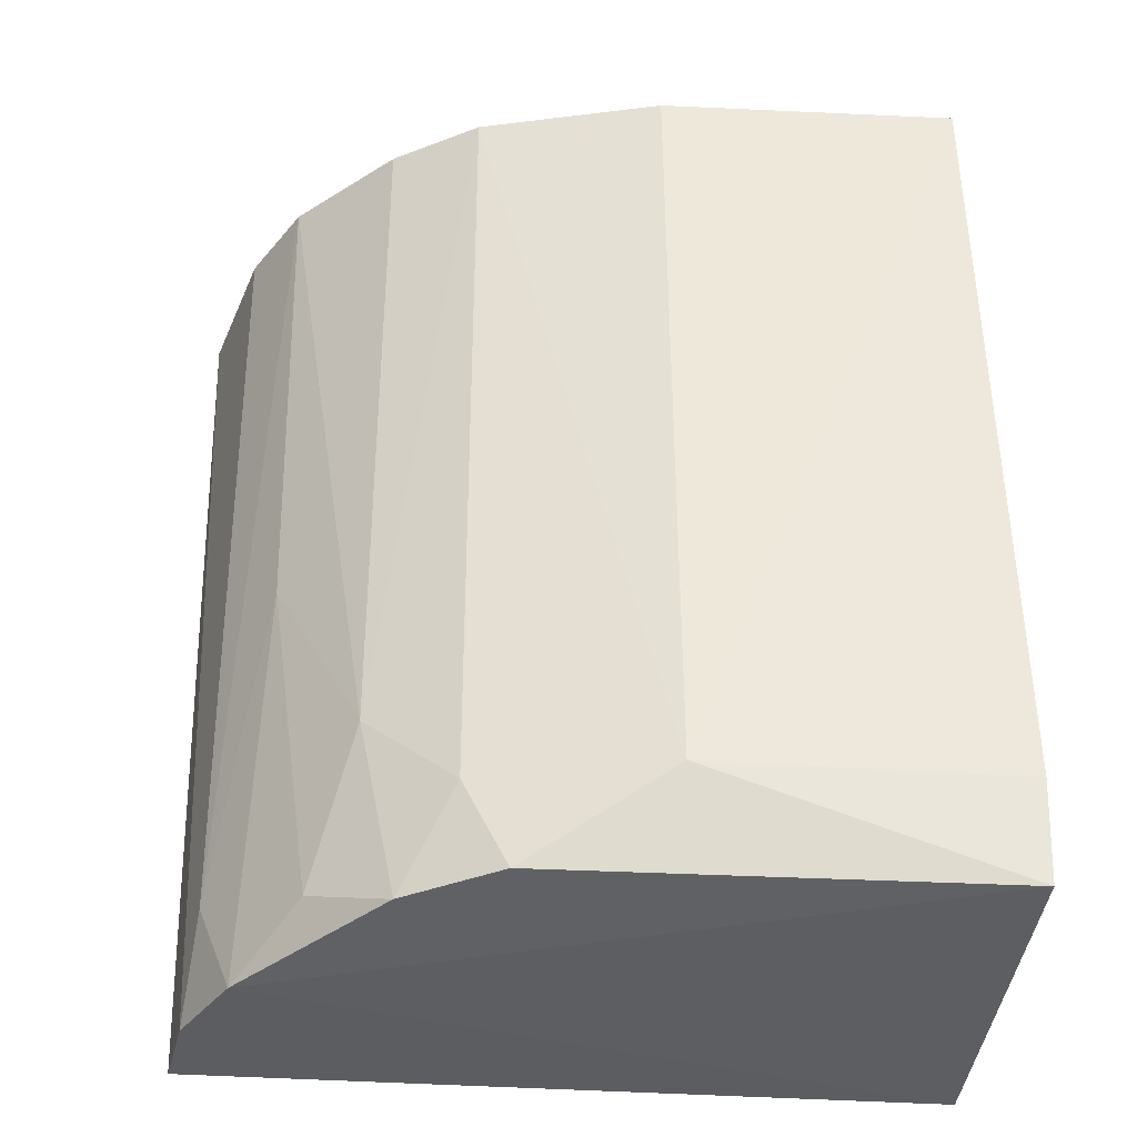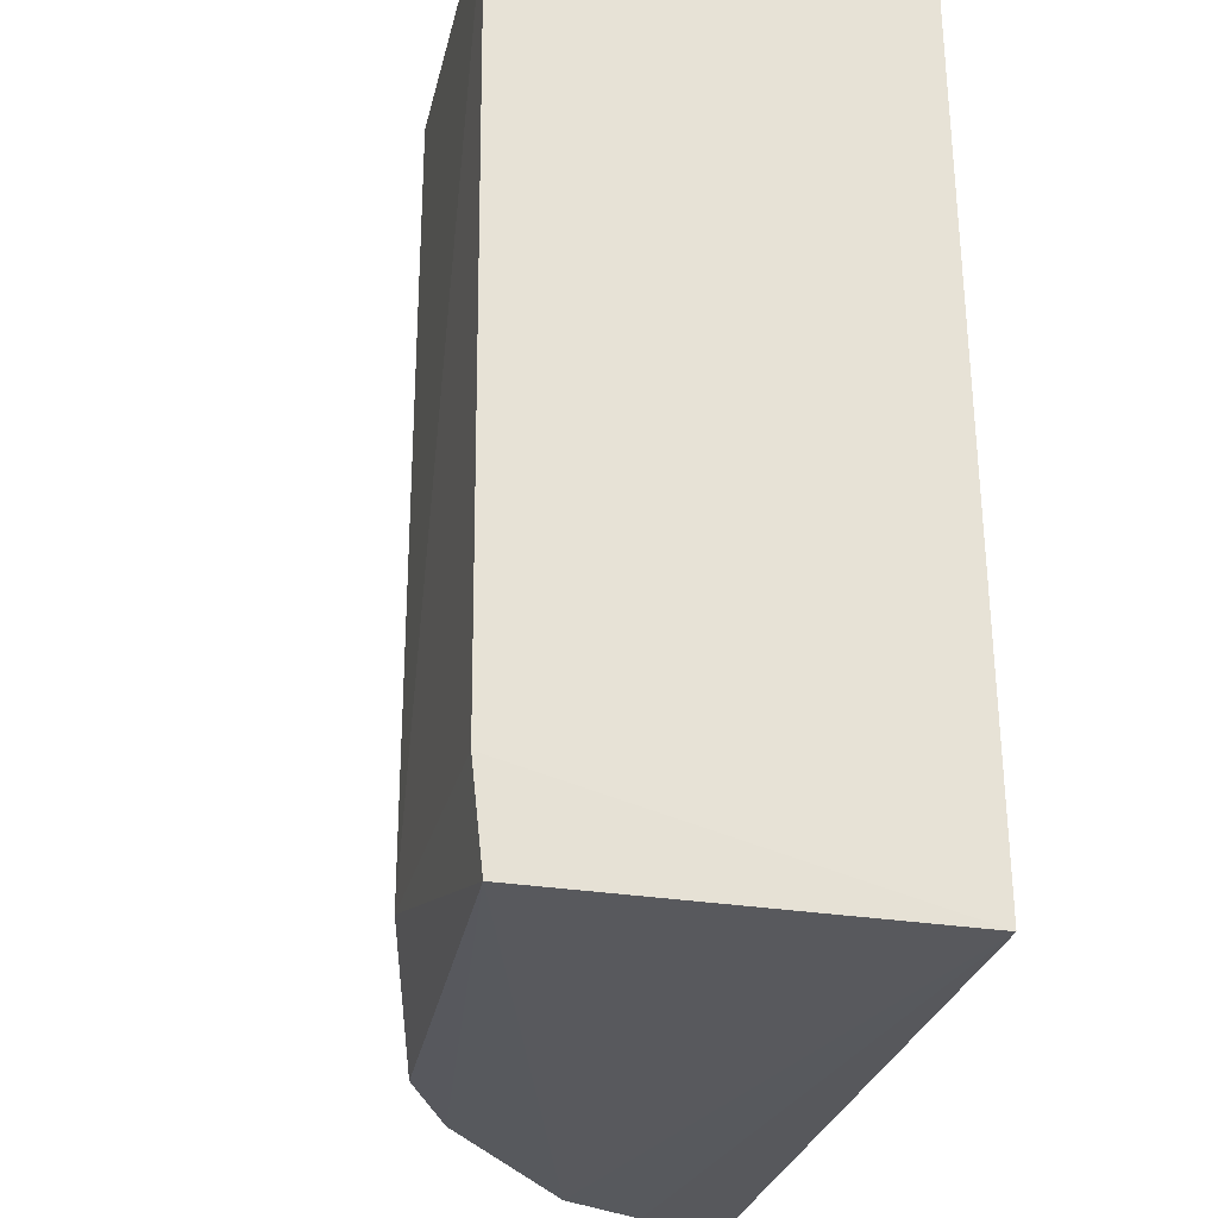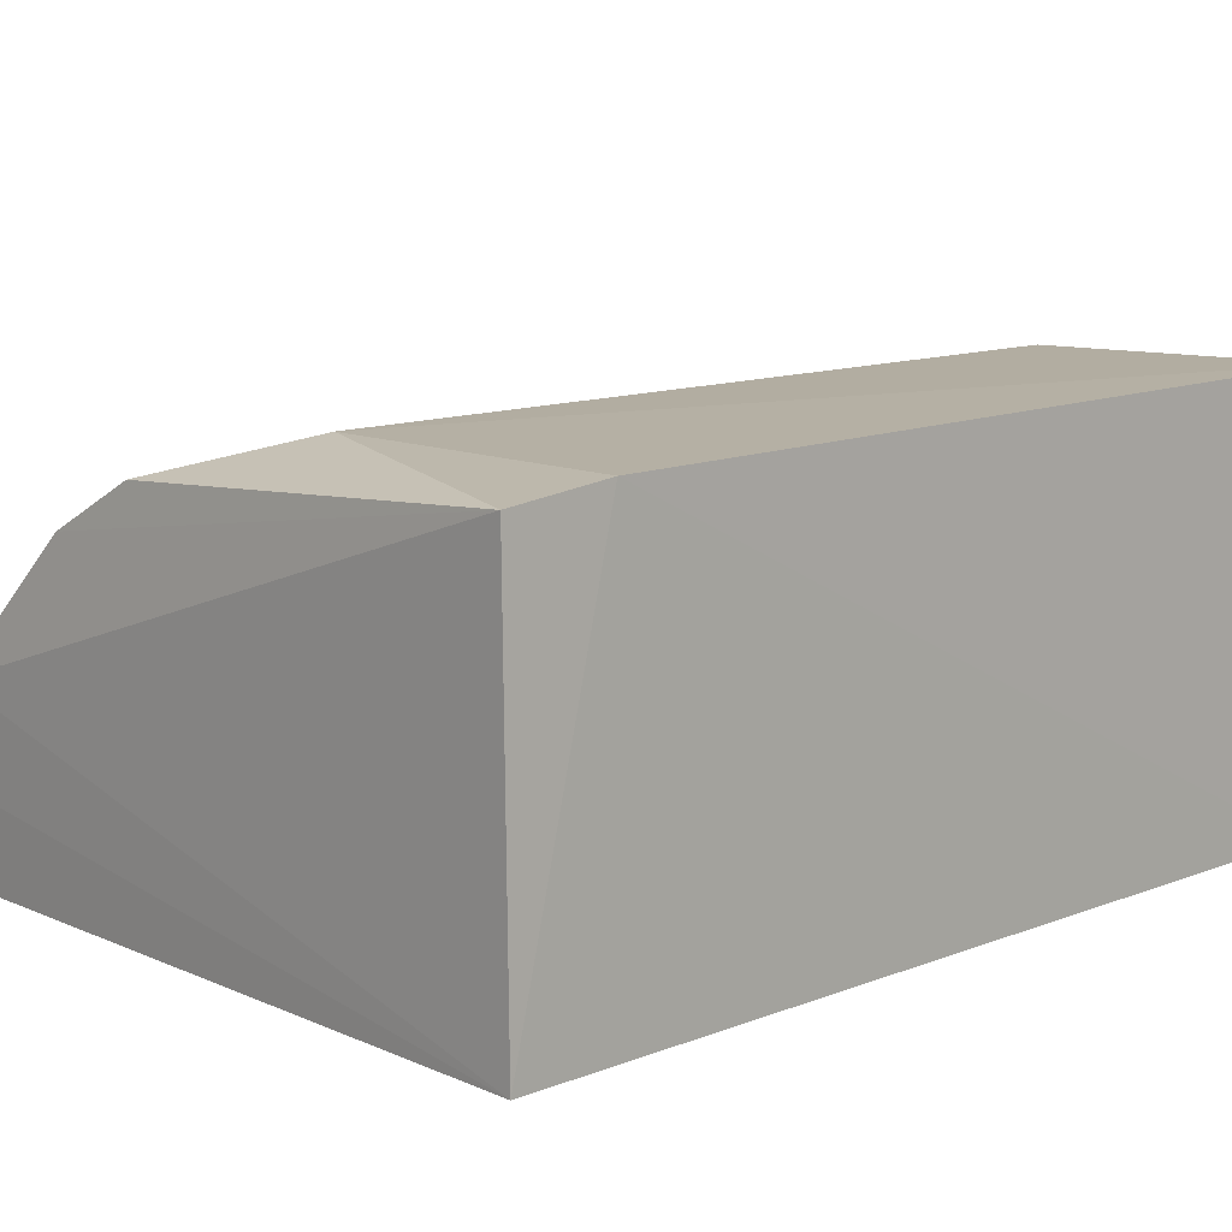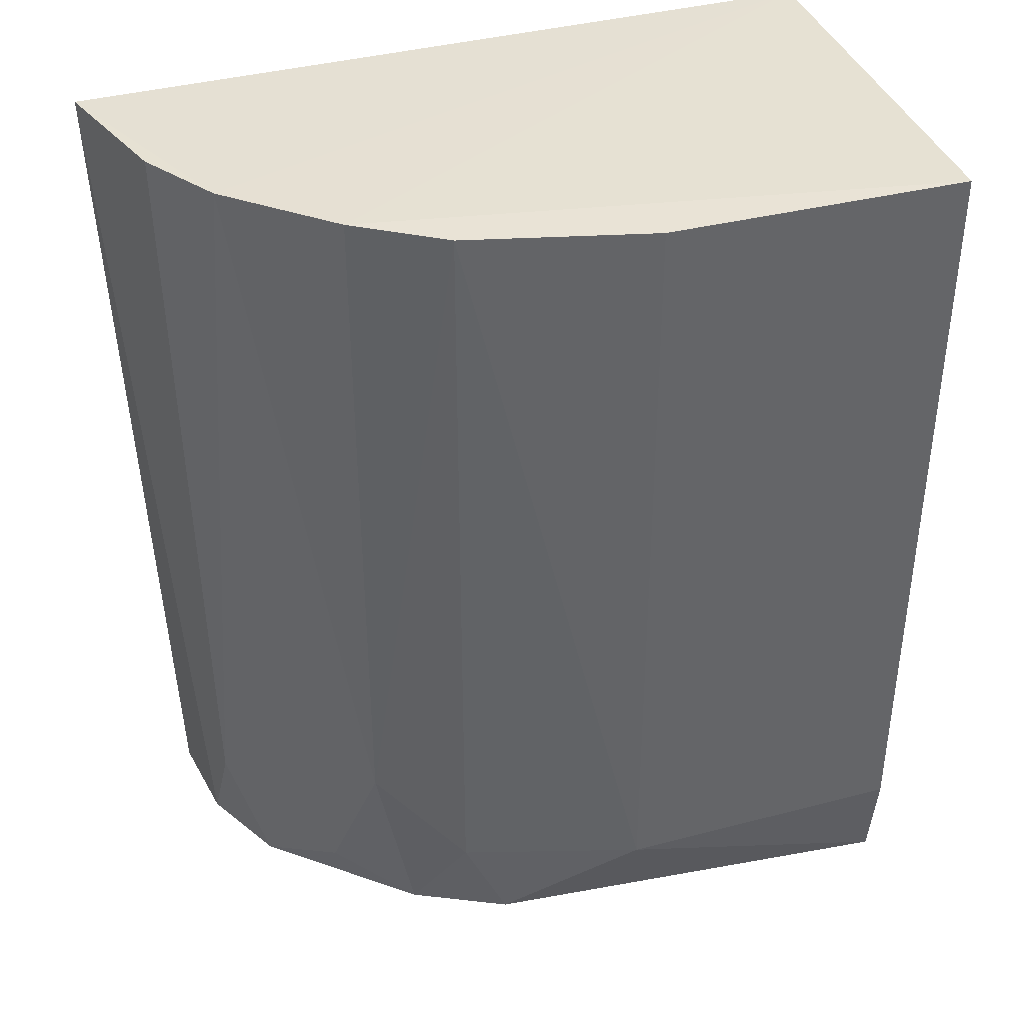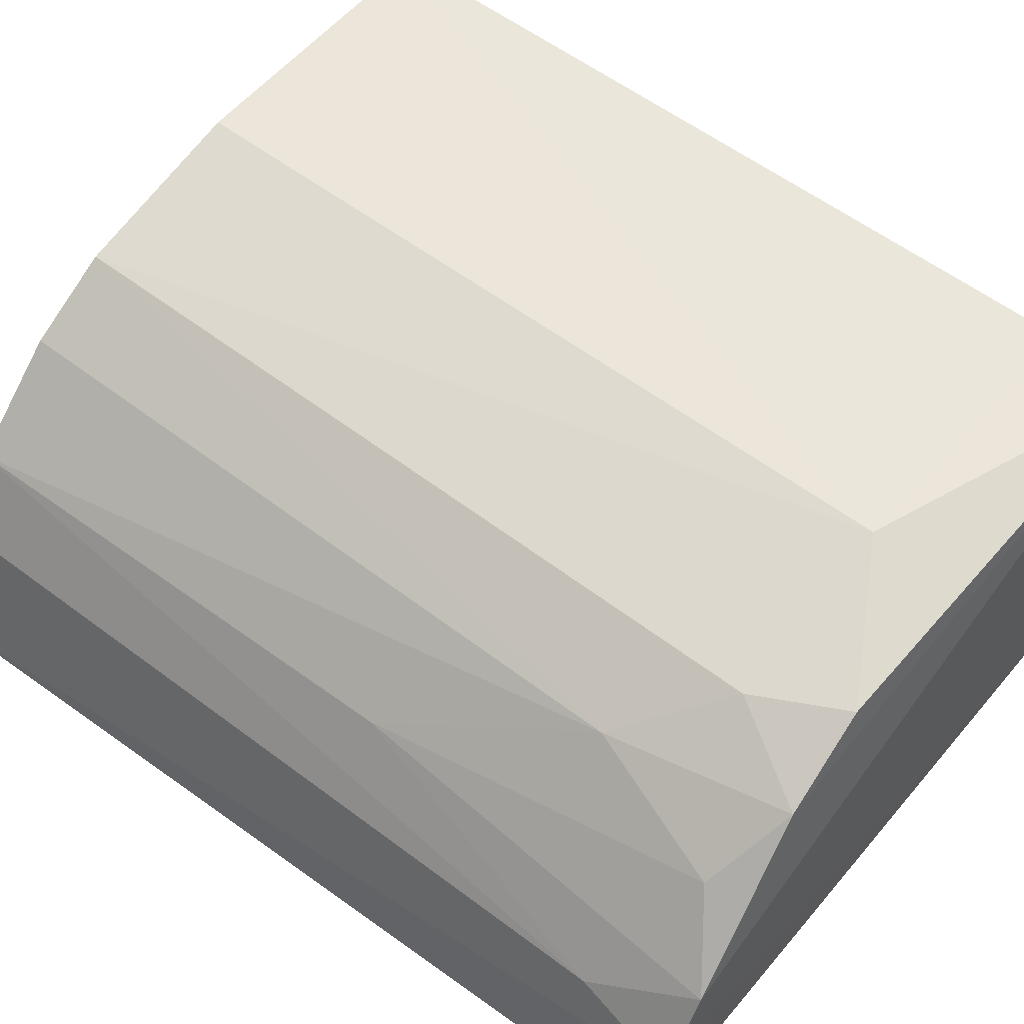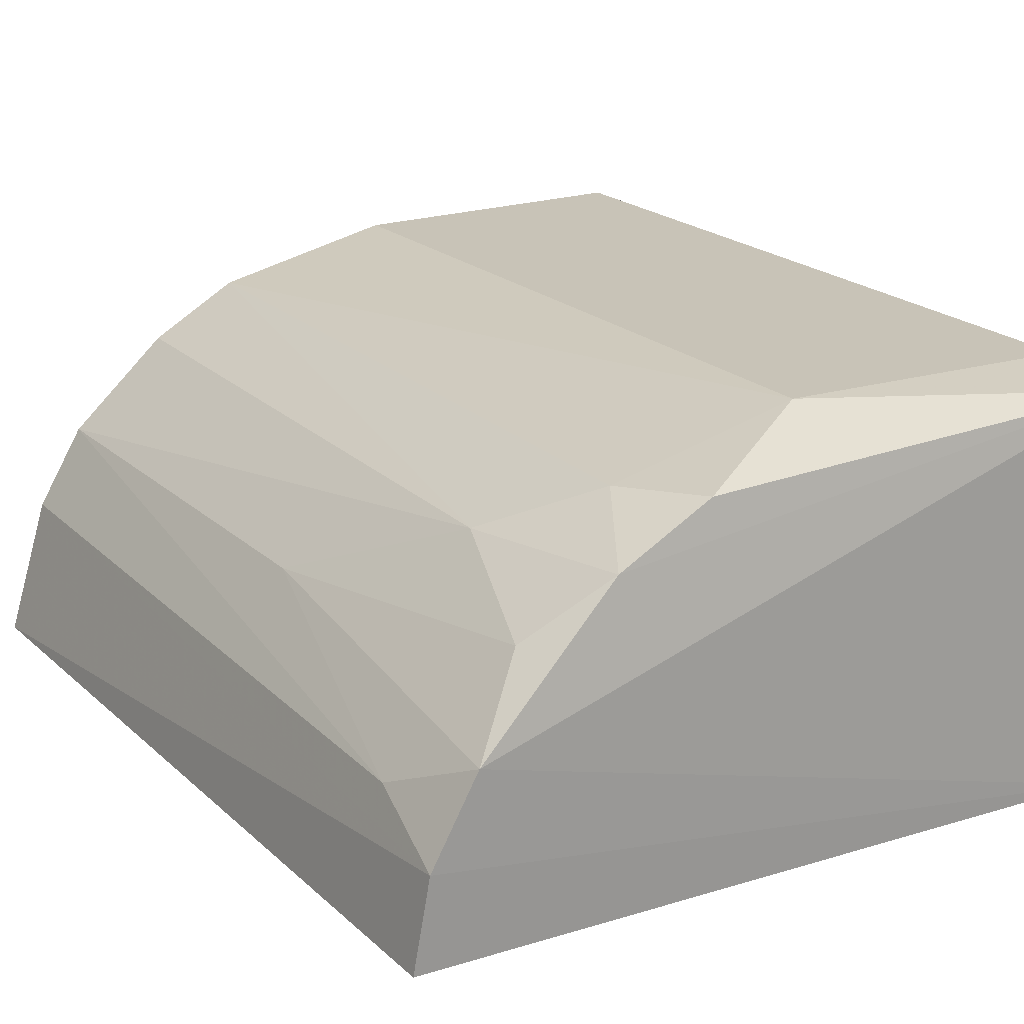
<metadata>
{"format":"obj","ext":"obj","renderer":"f3d","projection":"perspective","resolution":1024,"background":"white","views":[{"elev":-38.9,"azim":175.1,"up":"+Z"},{"elev":-30.0,"azim":-104.5,"up":"+Z"},{"elev":11.5,"azim":-133.2,"up":"+Y"},{"elev":38.8,"azim":161.4,"up":"+Z"},{"elev":54.6,"azim":129.3,"up":"+Y"},{"elev":19.0,"azim":150.3,"up":"+Y"}]}
</metadata>
<code>
v 0.2355 0.3404 0.01775
v 0.226 0.3401 -0.2502
v 0.1532 0.445 -0.2206
v 0.01024 0.4635 0.01779
v 0.01018 0.3409 0.01768
v 0.154 0.4476 0.01787
v 0.2049 0.4042 -0.133
v 0.01026 0.3409 -0.2505
v 0.09858 0.4604 -0.2224
v 0.1797 0.4318 0.01858
v 0.2191 0.3784 -0.2213
v 0.009518 0.4608 -0.2226
v 0.09946 0.4613 0.01745
v 0.1405 0.4479 -0.2477
v 0.209 0.4048 0.01851
v 0.179 0.4301 -0.194
v 0.2219 0.3671 -0.2517
v 0.01031 0.4573 -0.2518
v 0.2231 0.3812 0.01805
v 0.2087 0.3923 -0.2524
v 0.1907 0.4153 -0.2383
v 0.1681 0.433 -0.2488
f 5 2 1
f 8 2 5
f 9 6 3
f 10 4 5
f 12 8 5
f 12 5 4
f 12 4 9
f 13 9 4
f 13 6 9
f 13 10 6
f 13 4 10
f 14 9 3
f 15 10 5
f 15 5 1
f 15 11 7
f 16 3 6
f 16 6 10
f 16 15 7
f 16 10 15
f 17 1 2
f 17 2 8
f 18 12 9
f 18 9 14
f 18 8 12
f 19 15 1
f 19 11 15
f 19 17 11
f 19 1 17
f 20 7 11
f 20 11 17
f 20 17 8
f 20 8 18
f 21 16 7
f 21 7 20
f 22 20 18
f 22 18 14
f 22 21 20
f 22 14 3
f 22 3 16
f 22 16 21

</code>
